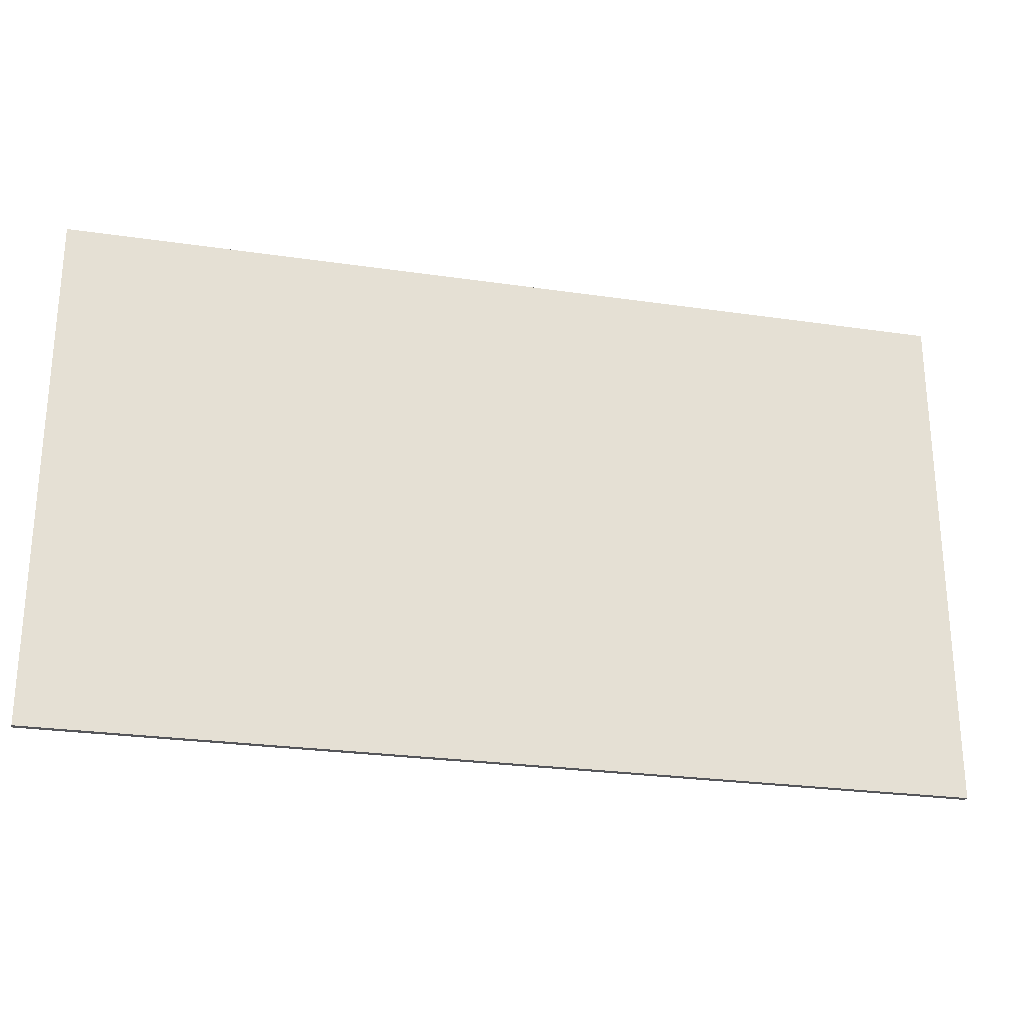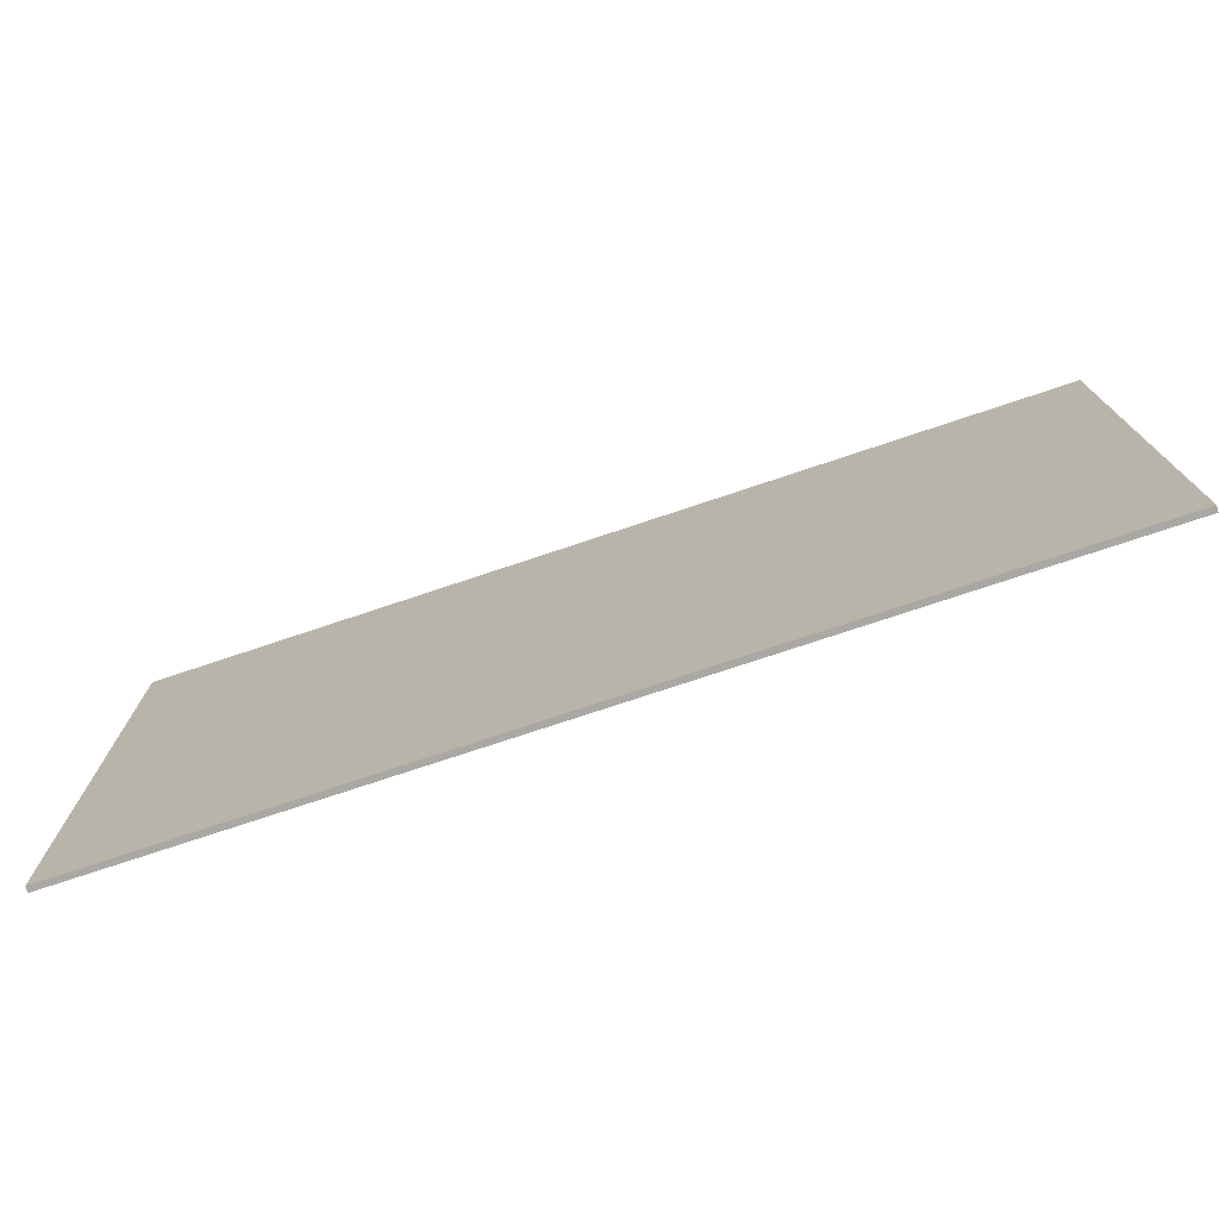
<metadata>
{"format":"obj","ext":"obj","renderer":"f3d","projection":"perspective","resolution":1024,"background":"white","views":[{"elev":-25.8,"azim":166.8,"up":"+Z"},{"elev":-74.9,"azim":18.5,"up":"+Z"}]}
</metadata>
<code>
g pb_Mesh59992
v 60.5 53 -8
v 70.31 53 -8
v 70.31 53 -2.375
v 60.5 53 -2.375
v 80.12 53 -8
v 80.12 53 -2.375
v 80.12 53 3.25
v 70.31 53 3.25
v 60.5 53 3.25
v 89.94 53 -8
v 89.94 53 -2.375
v 99.75 53 -8
v 99.75 53 -2.375
v 99.75 53 3.25
v 89.94 53 3.25
v 89.94 53 8.875
v 80.12 53 8.875
v 99.75 53 8.875
v 99.75 53 14.5
v 89.94 53 14.5
v 80.12 53 14.5
v 70.31 53 8.875
v 60.5 53 8.875
v 70.31 53 14.5
v 60.5 53 14.5
v 109.6 53 -8
v 109.6 53 -2.375
v 119.4 53 -8
v 119.4 53 -2.375
v 119.4 53 3.25
v 109.6 53 3.25
v 129.2 53 -8
v 129.2 53 -2.375
v 139 53 -8
v 139 53 -2.375
v 139 53 3.25
v 129.2 53 3.25
v 129.2 53 8.875
v 119.4 53 8.875
v 139 53 8.875
v 139 53 14.5
v 129.2 53 14.5
v 119.4 53 14.5
v 109.6 53 8.875
v 109.6 53 14.5
v 109.6 53 20.12
v 99.75 53 20.12
v 119.4 53 20.12
v 119.4 53 25.75
v 109.6 53 25.75
v 99.75 53 25.75
v 129.2 53 20.12
v 139 53 20.12
v 139 53 25.75
v 129.2 53 25.75
v 129.2 53 31.38
v 119.4 53 31.38
v 139 53 31.38
v 139 53 37
v 129.2 53 37
v 119.4 53 37
v 109.6 53 31.38
v 99.75 53 31.38
v 109.6 53 37
v 99.75 53 37
v 70.31 53 20.12
v 60.5 53 20.12
v 80.12 53 20.12
v 80.12 53 25.75
v 70.31 53 25.75
v 60.5 53 25.75
v 89.94 53 20.12
v 89.94 53 25.75
v 89.94 53 31.38
v 80.12 53 31.38
v 89.94 53 37
v 80.12 53 37
v 70.31 53 31.38
v 60.5 53 31.38
v 70.31 53 37
v 60.5 53 37
v -18 53 -8
v -8.188 53 -8
v -8.188 53 -2.375
v -18 53 -2.375
v 1.625 53 -8
v 1.625 53 -2.375
v 1.625 53 3.25
v -8.188 53 3.25
v -18 53 3.25
v 11.44 53 -8
v 11.44 53 -2.375
v 21.25 53 -8
v 21.25 53 -2.375
v 21.25 53 3.25
v 11.44 53 3.25
v 11.44 53 8.875
v 1.625 53 8.875
v 21.25 53 8.875
v 21.25 53 14.5
v 11.44 53 14.5
v 1.625 53 14.5
v -8.188 53 8.875
v -18 53 8.875
v -8.188 53 14.5
v -18 53 14.5
v 31.06 53 -8
v 31.06 53 -2.375
v 40.88 53 -8
v 40.88 53 -2.375
v 40.88 53 3.25
v 31.06 53 3.25
v 50.69 53 -8
v 50.69 53 -2.375
v 50.69 53 3.25
v 50.69 53 8.875
v 40.88 53 8.875
v 50.69 53 14.5
v 40.88 53 14.5
v 31.06 53 8.875
v 31.06 53 14.5
v 31.06 53 20.12
v 21.25 53 20.12
v 40.88 53 20.12
v 40.88 53 25.75
v 31.06 53 25.75
v 21.25 53 25.75
v 50.69 53 20.12
v 50.69 53 25.75
v 50.69 53 31.38
v 40.88 53 31.38
v 50.69 53 37
v 40.88 53 37
v 31.06 53 31.38
v 21.25 53 31.38
v 31.06 53 37
v 21.25 53 37
v -8.188 53 20.12
v -18 53 20.12
v 1.625 53 20.12
v 1.625 53 25.75
v -8.188 53 25.75
v -18 53 25.75
v 11.44 53 20.12
v 11.44 53 25.75
v 11.44 53 31.38
v 1.625 53 31.38
v 11.44 53 37
v 1.625 53 37
v -8.188 53 31.38
v -18 53 31.38
v -8.188 53 37
v -18 53 37
v -18 53 -53
v -8.188 53 -53
v -8.188 53 -47.38
v -18 53 -47.38
v 1.625 53 -53
v 1.625 53 -47.38
v 1.625 53 -41.75
v -8.188 53 -41.75
v -18 53 -41.75
v 11.44 53 -53
v 11.44 53 -47.38
v 21.25 53 -53
v 21.25 53 -47.38
v 21.25 53 -41.75
v 11.44 53 -41.75
v 11.44 53 -36.12
v 1.625 53 -36.12
v 21.25 53 -36.12
v 21.25 53 -30.5
v 11.44 53 -30.5
v 1.625 53 -30.5
v -8.188 53 -36.12
v -18 53 -36.12
v -8.188 53 -30.5
v -18 53 -30.5
v 31.06 53 -53
v 31.06 53 -47.38
v 40.88 53 -53
v 40.88 53 -47.38
v 40.88 53 -41.75
v 31.06 53 -41.75
v 50.69 53 -53
v 50.69 53 -47.38
v 60.5 53 -53
v 60.5 53 -47.38
v 60.5 53 -41.75
v 50.69 53 -41.75
v 50.69 53 -36.12
v 40.88 53 -36.12
v 60.5 53 -36.12
v 60.5 53 -30.5
v 50.69 53 -30.5
v 40.88 53 -30.5
v 31.06 53 -36.12
v 31.06 53 -30.5
v 31.06 53 -24.88
v 21.25 53 -24.88
v 40.88 53 -24.88
v 40.88 53 -19.25
v 31.06 53 -19.25
v 21.25 53 -19.25
v 50.69 53 -24.88
v 60.5 53 -24.88
v 60.5 53 -19.25
v 50.69 53 -19.25
v 50.69 53 -13.62
v 40.88 53 -13.62
v 60.5 53 -13.62
v 31.06 53 -13.62
v 21.25 53 -13.62
v -8.188 53 -24.88
v -18 53 -24.88
v 1.625 53 -24.88
v 1.625 53 -19.25
v -8.188 53 -19.25
v -18 53 -19.25
v 11.44 53 -24.88
v 11.44 53 -19.25
v 11.44 53 -13.62
v 1.625 53 -13.62
v -8.188 53 -13.62
v -18 53 -13.62
v 70.31 53 -53
v 70.31 53 -47.38
v 80.12 53 -53
v 80.12 53 -47.38
v 80.12 53 -41.75
v 70.31 53 -41.75
v 89.94 53 -53
v 89.94 53 -47.38
v 99.75 53 -53
v 99.75 53 -47.38
v 99.75 53 -41.75
v 89.94 53 -41.75
v 89.94 53 -36.12
v 80.12 53 -36.12
v 99.75 53 -36.12
v 99.75 53 -30.5
v 89.94 53 -30.5
v 80.12 53 -30.5
v 70.31 53 -36.12
v 70.31 53 -30.5
v 109.6 53 -53
v 109.6 53 -47.38
v 119.4 53 -53
v 119.4 53 -47.38
v 119.4 53 -41.75
v 109.6 53 -41.75
v 129.2 53 -53
v 129.2 53 -47.38
v 139 53 -53
v 139 53 -47.38
v 139 53 -41.75
v 129.2 53 -41.75
v 129.2 53 -36.12
v 119.4 53 -36.12
v 139 53 -36.12
v 139 53 -30.5
v 129.2 53 -30.5
v 119.4 53 -30.5
v 109.6 53 -36.12
v 109.6 53 -30.5
v 109.6 53 -24.88
v 99.75 53 -24.88
v 119.4 53 -24.88
v 119.4 53 -19.25
v 109.6 53 -19.25
v 99.75 53 -19.25
v 129.2 53 -24.88
v 139 53 -24.88
v 139 53 -19.25
v 129.2 53 -19.25
v 129.2 53 -13.62
v 119.4 53 -13.62
v 139 53 -13.62
v 109.6 53 -13.62
v 99.75 53 -13.62
v 70.31 53 -24.88
v 80.12 53 -24.88
v 80.12 53 -19.25
v 70.31 53 -19.25
v 89.94 53 -24.88
v 89.94 53 -19.25
v 89.94 53 -13.62
v 80.12 53 -13.62
v 70.31 53 -13.62
v 139 53 37
v 139 52 37
v 129.2 53 37
v 119.4 52 37
v 119.4 53 37
v 109.6 53 37
v 99.75 52 37
v 99.75 53 37
v 89.94 53 37
v 80.12 52 37
v 80.12 53 37
v 70.31 53 37
v 60.5 52 37
v 60.5 53 37
v 50.69 53 37
v 40.88 52 37
v 40.88 53 37
v 31.06 53 37
v 21.25 52 37
v 21.25 53 37
v 11.44 53 37
v 1.625 52 37
v 1.625 53 37
v -8.188 53 37
v -18 52 37
v -18 53 37
v -18 53 37
v -18 52 37
v -18 53 31.38
v -18 52 25.75
v -18 53 25.75
v -18 53 20.12
v -18 52 14.5
v -18 53 14.5
v -18 53 8.875
v -18 52 3.25
v -18 53 3.25
v -18 53 -2.375
v -18 52 -8
v -18 53 -8
v -18 53 -13.62
v -18 52 -19.25
v -18 53 -19.25
v -18 53 -24.88
v -18 52 -30.5
v -18 53 -30.5
v -18 53 -36.12
v -18 52 -41.75
v -18 53 -41.75
v -18 53 -47.38
v -18 52 -53
v -18 53 -53
v -8.188 53 -53
v -18 53 -53
v -18 52 -53
v 1.625 52 -53
v 1.625 53 -53
v 11.44 53 -53
v 21.25 52 -53
v 21.25 53 -53
v 31.06 53 -53
v 40.88 52 -53
v 40.88 53 -53
v 50.69 53 -53
v 60.5 52 -53
v 60.5 53 -53
v 70.31 53 -53
v 80.12 52 -53
v 80.12 53 -53
v 89.94 53 -53
v 99.75 52 -53
v 99.75 53 -53
v 109.6 53 -53
v 119.4 52 -53
v 119.4 53 -53
v 129.2 53 -53
v 139 52 -53
v 139 53 -53
v 139 53 -47.38
v 139 53 -53
v 139 52 -53
v 139 52 -41.75
v 139 53 -41.75
v 139 53 -36.12
v 139 52 -30.5
v 139 53 -30.5
v 139 53 -24.88
v 139 52 -19.25
v 139 53 -19.25
v 139 53 -13.62
v 139 52 -8
v 139 53 -8
v 139 53 -2.375
v 139 52 3.25
v 139 53 3.25
v 139 53 8.875
v 139 52 14.5
v 139 53 14.5
v 139 53 20.12
v 139 52 25.75
v 139 53 25.75
v 139 53 31.38
v 139 52 37
v 139 53 37
v 80.12 52 -41.75
v 60.5 52 -53
v 60.5 52 -41.75
v 80.12 52 -53
v 80.12 52 -30.5
v 60.5 52 -30.5
v 99.75 52 -30.5
v 99.75 52 -41.75
v 99.75 52 -53
v 80.12 52 -19.25
v 60.5 52 -19.25
v 80.12 52 -8
v 60.5 52 -8
v 99.75 52 -8
v 99.75 52 -19.25
v 119.4 52 -19.25
v 119.4 52 -30.5
v 119.4 52 -8
v 139 52 -8
v 139 52 -19.25
v 139 52 -30.5
v 119.4 52 -41.75
v 119.4 52 -53
v 139 52 -41.75
v 139 52 -53
v 1.625 52 -41.75
v -18 52 -53
v -18 52 -41.75
v 1.625 52 -53
v 1.625 52 -30.5
v -18 52 -30.5
v 21.25 52 -30.5
v 21.25 52 -41.75
v 21.25 52 -53
v 1.625 52 -19.25
v -18 52 -19.25
v 1.625 52 -8
v -18 52 -8
v 21.25 52 -8
v 21.25 52 -19.25
v 40.88 52 -19.25
v 40.88 52 -30.5
v 40.88 52 -8
v 40.88 52 -41.75
v 40.88 52 -53
v 1.625 52 3.25
v -18 52 3.25
v 1.625 52 14.5
v -18 52 14.5
v 21.25 52 14.5
v 21.25 52 3.25
v 1.625 52 25.75
v -18 52 25.75
v 1.625 52 37
v -18 52 37
v 21.25 52 37
v 21.25 52 25.75
v 40.88 52 25.75
v 40.88 52 14.5
v 40.88 52 37
v 60.5 52 37
v 60.5 52 25.75
v 60.5 52 14.5
v 40.88 52 3.25
v 60.5 52 3.25
v 80.12 52 3.25
v 80.12 52 14.5
v 99.75 52 14.5
v 99.75 52 3.25
v 80.12 52 25.75
v 80.12 52 37
v 99.75 52 37
v 99.75 52 25.75
v 119.4 52 25.75
v 119.4 52 14.5
v 119.4 52 37
v 139 52 37
v 139 52 25.75
v 139 52 14.5
v 119.4 52 3.25
v 139 52 3.25
g pb_Mesh59992_0
f 3 2 1
f 3 1 4
f 6 5 2
f 6 2 3
f 7 6 3
f 7 3 8
f 8 3 4
f 8 4 9
f 11 10 5
f 11 5 6
f 13 12 10
f 13 10 11
f 14 13 11
f 14 11 15
f 15 11 6
f 15 6 7
f 16 15 7
f 16 7 17
f 18 14 15
f 18 15 16
f 19 18 16
f 19 16 20
f 20 16 17
f 20 17 21
f 22 8 9
f 22 9 23
f 17 7 8
f 17 8 22
f 21 17 22
f 21 22 24
f 24 22 23
f 24 23 25
f 27 26 12
f 27 12 13
f 29 28 26
f 29 26 27
f 30 29 27
f 30 27 31
f 31 27 13
f 31 13 14
f 33 32 28
f 33 28 29
f 35 34 32
f 35 32 33
f 36 35 33
f 36 33 37
f 37 33 29
f 37 29 30
f 38 37 30
f 38 30 39
f 40 36 37
f 40 37 38
f 41 40 38
f 41 38 42
f 42 38 39
f 42 39 43
f 44 31 14
f 44 14 18
f 39 30 31
f 39 31 44
f 43 39 44
f 43 44 45
f 45 44 18
f 45 18 19
f 46 45 19
f 46 19 47
f 48 43 45
f 48 45 46
f 49 48 46
f 49 46 50
f 50 46 47
f 50 47 51
f 52 42 43
f 52 43 48
f 53 41 42
f 53 42 52
f 54 53 52
f 54 52 55
f 55 52 48
f 55 48 49
f 56 55 49
f 56 49 57
f 58 54 55
f 58 55 56
f 59 58 56
f 59 56 60
f 60 56 57
f 60 57 61
f 62 50 51
f 62 51 63
f 57 49 50
f 57 50 62
f 61 57 62
f 61 62 64
f 64 62 63
f 64 63 65
f 66 24 25
f 66 25 67
f 68 21 24
f 68 24 66
f 69 68 66
f 69 66 70
f 70 66 67
f 70 67 71
f 72 20 21
f 72 21 68
f 47 19 20
f 47 20 72
f 51 47 72
f 51 72 73
f 73 72 68
f 73 68 69
f 74 73 69
f 74 69 75
f 63 51 73
f 63 73 74
f 65 63 74
f 65 74 76
f 76 74 75
f 76 75 77
f 78 70 71
f 78 71 79
f 75 69 70
f 75 70 78
f 77 75 78
f 77 78 80
f 80 78 79
f 80 79 81
f 84 83 82
f 84 82 85
f 87 86 83
f 87 83 84
f 88 87 84
f 88 84 89
f 89 84 85
f 89 85 90
f 92 91 86
f 92 86 87
f 94 93 91
f 94 91 92
f 95 94 92
f 95 92 96
f 96 92 87
f 96 87 88
f 97 96 88
f 97 88 98
f 99 95 96
f 99 96 97
f 100 99 97
f 100 97 101
f 101 97 98
f 101 98 102
f 103 89 90
f 103 90 104
f 98 88 89
f 98 89 103
f 102 98 103
f 102 103 105
f 105 103 104
f 105 104 106
f 108 107 93
f 108 93 94
f 110 109 107
f 110 107 108
f 111 110 108
f 111 108 112
f 112 108 94
f 112 94 95
f 114 113 109
f 114 109 110
f 4 1 113
f 4 113 114
f 9 4 114
f 9 114 115
f 115 114 110
f 115 110 111
f 116 115 111
f 116 111 117
f 23 9 115
f 23 115 116
f 25 23 116
f 25 116 118
f 118 116 117
f 118 117 119
f 120 112 95
f 120 95 99
f 117 111 112
f 117 112 120
f 119 117 120
f 119 120 121
f 121 120 99
f 121 99 100
f 122 121 100
f 122 100 123
f 124 119 121
f 124 121 122
f 125 124 122
f 125 122 126
f 126 122 123
f 126 123 127
f 128 118 119
f 128 119 124
f 67 25 118
f 67 118 128
f 71 67 128
f 71 128 129
f 129 128 124
f 129 124 125
f 130 129 125
f 130 125 131
f 79 71 129
f 79 129 130
f 81 79 130
f 81 130 132
f 132 130 131
f 132 131 133
f 134 126 127
f 134 127 135
f 131 125 126
f 131 126 134
f 133 131 134
f 133 134 136
f 136 134 135
f 136 135 137
f 138 105 106
f 138 106 139
f 140 102 105
f 140 105 138
f 141 140 138
f 141 138 142
f 142 138 139
f 142 139 143
f 144 101 102
f 144 102 140
f 123 100 101
f 123 101 144
f 127 123 144
f 127 144 145
f 145 144 140
f 145 140 141
f 146 145 141
f 146 141 147
f 135 127 145
f 135 145 146
f 137 135 146
f 137 146 148
f 148 146 147
f 148 147 149
f 150 142 143
f 150 143 151
f 147 141 142
f 147 142 150
f 149 147 150
f 149 150 152
f 152 150 151
f 152 151 153
f 156 155 154
f 156 154 157
f 159 158 155
f 159 155 156
f 160 159 156
f 160 156 161
f 161 156 157
f 161 157 162
f 164 163 158
f 164 158 159
f 166 165 163
f 166 163 164
f 167 166 164
f 167 164 168
f 168 164 159
f 168 159 160
f 169 168 160
f 169 160 170
f 171 167 168
f 171 168 169
f 172 171 169
f 172 169 173
f 173 169 170
f 173 170 174
f 175 161 162
f 175 162 176
f 170 160 161
f 170 161 175
f 174 170 175
f 174 175 177
f 177 175 176
f 177 176 178
f 180 179 165
f 180 165 166
f 182 181 179
f 182 179 180
f 183 182 180
f 183 180 184
f 184 180 166
f 184 166 167
f 186 185 181
f 186 181 182
f 188 187 185
f 188 185 186
f 189 188 186
f 189 186 190
f 190 186 182
f 190 182 183
f 191 190 183
f 191 183 192
f 193 189 190
f 193 190 191
f 194 193 191
f 194 191 195
f 195 191 192
f 195 192 196
f 197 184 167
f 197 167 171
f 192 183 184
f 192 184 197
f 196 192 197
f 196 197 198
f 198 197 171
f 198 171 172
f 199 198 172
f 199 172 200
f 201 196 198
f 201 198 199
f 202 201 199
f 202 199 203
f 203 199 200
f 203 200 204
f 205 195 196
f 205 196 201
f 206 194 195
f 206 195 205
f 207 206 205
f 207 205 208
f 208 205 201
f 208 201 202
f 209 208 202
f 209 202 210
f 211 207 208
f 211 208 209
f 1 211 209
f 1 209 113
f 113 209 210
f 113 210 109
f 212 203 204
f 212 204 213
f 210 202 203
f 210 203 212
f 109 210 212
f 109 212 107
f 107 212 213
f 107 213 93
f 214 177 178
f 214 178 215
f 216 174 177
f 216 177 214
f 217 216 214
f 217 214 218
f 218 214 215
f 218 215 219
f 220 173 174
f 220 174 216
f 200 172 173
f 200 173 220
f 204 200 220
f 204 220 221
f 221 220 216
f 221 216 217
f 222 221 217
f 222 217 223
f 213 204 221
f 213 221 222
f 93 213 222
f 93 222 91
f 91 222 223
f 91 223 86
f 224 218 219
f 224 219 225
f 223 217 218
f 223 218 224
f 86 223 224
f 86 224 83
f 83 224 225
f 83 225 82
f 227 226 187
f 227 187 188
f 229 228 226
f 229 226 227
f 230 229 227
f 230 227 231
f 231 227 188
f 231 188 189
f 233 232 228
f 233 228 229
f 235 234 232
f 235 232 233
f 236 235 233
f 236 233 237
f 237 233 229
f 237 229 230
f 238 237 230
f 238 230 239
f 240 236 237
f 240 237 238
f 241 240 238
f 241 238 242
f 242 238 239
f 242 239 243
f 244 231 189
f 244 189 193
f 239 230 231
f 239 231 244
f 243 239 244
f 243 244 245
f 245 244 193
f 245 193 194
f 247 246 234
f 247 234 235
f 249 248 246
f 249 246 247
f 250 249 247
f 250 247 251
f 251 247 235
f 251 235 236
f 253 252 248
f 253 248 249
f 255 254 252
f 255 252 253
f 256 255 253
f 256 253 257
f 257 253 249
f 257 249 250
f 258 257 250
f 258 250 259
f 260 256 257
f 260 257 258
f 261 260 258
f 261 258 262
f 262 258 259
f 262 259 263
f 264 251 236
f 264 236 240
f 259 250 251
f 259 251 264
f 263 259 264
f 263 264 265
f 265 264 240
f 265 240 241
f 266 265 241
f 266 241 267
f 268 263 265
f 268 265 266
f 269 268 266
f 269 266 270
f 270 266 267
f 270 267 271
f 272 262 263
f 272 263 268
f 273 261 262
f 273 262 272
f 274 273 272
f 274 272 275
f 275 272 268
f 275 268 269
f 276 275 269
f 276 269 277
f 278 274 275
f 278 275 276
f 34 278 276
f 34 276 32
f 32 276 277
f 32 277 28
f 279 270 271
f 279 271 280
f 277 269 270
f 277 270 279
f 28 277 279
f 28 279 26
f 26 279 280
f 26 280 12
f 281 245 194
f 281 194 206
f 282 243 245
f 282 245 281
f 283 282 281
f 283 281 284
f 284 281 206
f 284 206 207
f 285 242 243
f 285 243 282
f 267 241 242
f 267 242 285
f 271 267 285
f 271 285 286
f 286 285 282
f 286 282 283
f 287 286 283
f 287 283 288
f 280 271 286
f 280 286 287
f 12 280 287
f 12 287 10
f 10 287 288
f 10 288 5
f 289 284 207
f 289 207 211
f 288 283 284
f 288 284 289
f 5 288 289
f 5 289 2
f 2 289 211
f 2 211 1
f 292 291 290
f 291 292 293
f 292 294 293
f 295 293 294
f 293 295 296
f 295 297 296
f 298 296 297
f 296 298 299
f 298 300 299
f 301 299 300
f 299 301 302
f 301 303 302
f 304 302 303
f 302 304 305
f 304 306 305
f 307 305 306
f 305 307 308
f 307 309 308
f 310 308 309
f 308 310 311
f 310 312 311
f 313 311 312
f 311 313 314
f 313 315 314
f 318 317 316
f 317 318 319
f 318 320 319
f 321 319 320
f 319 321 322
f 321 323 322
f 324 322 323
f 322 324 325
f 324 326 325
f 327 325 326
f 325 327 328
f 327 329 328
f 330 328 329
f 328 330 331
f 330 332 331
f 333 331 332
f 331 333 334
f 333 335 334
f 336 334 335
f 334 336 337
f 336 338 337
f 339 337 338
f 337 339 340
f 339 341 340
f 344 343 342
f 344 342 345
f 346 345 342
f 345 346 347
f 345 347 348
f 349 348 347
f 348 349 350
f 348 350 351
f 352 351 350
f 351 352 353
f 351 353 354
f 355 354 353
f 354 355 356
f 354 356 357
f 358 357 356
f 357 358 359
f 357 359 360
f 361 360 359
f 360 361 362
f 360 362 363
f 364 363 362
f 363 364 365
f 363 365 366
f 367 366 365
f 370 369 368
f 370 368 371
f 372 371 368
f 371 372 373
f 371 373 374
f 375 374 373
f 374 375 376
f 374 376 377
f 378 377 376
f 377 378 379
f 377 379 380
f 381 380 379
f 380 381 382
f 380 382 383
f 384 383 382
f 383 384 385
f 383 385 386
f 387 386 385
f 386 387 388
f 386 388 389
f 390 389 388
f 389 390 391
f 389 391 392
f 393 392 391
g pb_Mesh59992_1
f 396 395 394
f 395 397 394
f 399 396 398
f 396 394 398
f 398 394 400
f 394 401 400
f 394 397 401
f 397 402 401
f 404 399 403
f 399 398 403
f 406 404 405
f 404 403 405
f 405 403 407
f 403 408 407
f 403 398 408
f 398 400 408
f 408 400 409
f 400 410 409
f 407 408 411
f 408 409 411
f 411 409 412
f 409 413 412
f 409 410 413
f 410 414 413
f 401 402 415
f 402 416 415
f 400 401 410
f 401 415 410
f 410 415 414
f 415 417 414
f 415 416 417
f 416 418 417
f 421 420 419
f 420 422 419
f 424 421 423
f 421 419 423
f 423 419 425
f 419 426 425
f 419 422 426
f 422 427 426
f 429 424 428
f 424 423 428
f 431 429 430
f 429 428 430
f 430 428 432
f 428 433 432
f 428 423 433
f 423 425 433
f 433 425 434
f 425 435 434
f 432 433 436
f 433 434 436
f 436 434 406
f 434 404 406
f 434 435 404
f 435 399 404
f 426 427 437
f 427 438 437
f 425 426 435
f 426 437 435
f 435 437 399
f 437 396 399
f 437 438 396
f 438 395 396
f 440 431 439
f 431 430 439
f 442 440 441
f 440 439 441
f 441 439 443
f 439 444 443
f 439 430 444
f 430 432 444
f 446 442 445
f 442 441 445
f 448 446 447
f 446 445 447
f 447 445 449
f 445 450 449
f 445 441 450
f 441 443 450
f 450 443 451
f 443 452 451
f 449 450 453
f 450 451 453
f 453 451 454
f 451 455 454
f 451 452 455
f 452 456 455
f 444 432 457
f 432 436 457
f 443 444 452
f 444 457 452
f 452 457 456
f 457 458 456
f 457 436 458
f 436 406 458
f 458 406 459
f 406 405 459
f 456 458 460
f 458 459 460
f 460 459 461
f 459 462 461
f 459 405 462
f 405 407 462
f 455 456 463
f 456 460 463
f 454 455 464
f 455 463 464
f 464 463 465
f 463 466 465
f 463 460 466
f 460 461 466
f 466 461 467
f 461 468 467
f 465 466 469
f 466 467 469
f 469 467 470
f 467 471 470
f 467 468 471
f 468 472 471
f 462 407 473
f 407 411 473
f 461 462 468
f 462 473 468
f 468 473 472
f 473 474 472
f 473 411 474
f 411 412 474

</code>
